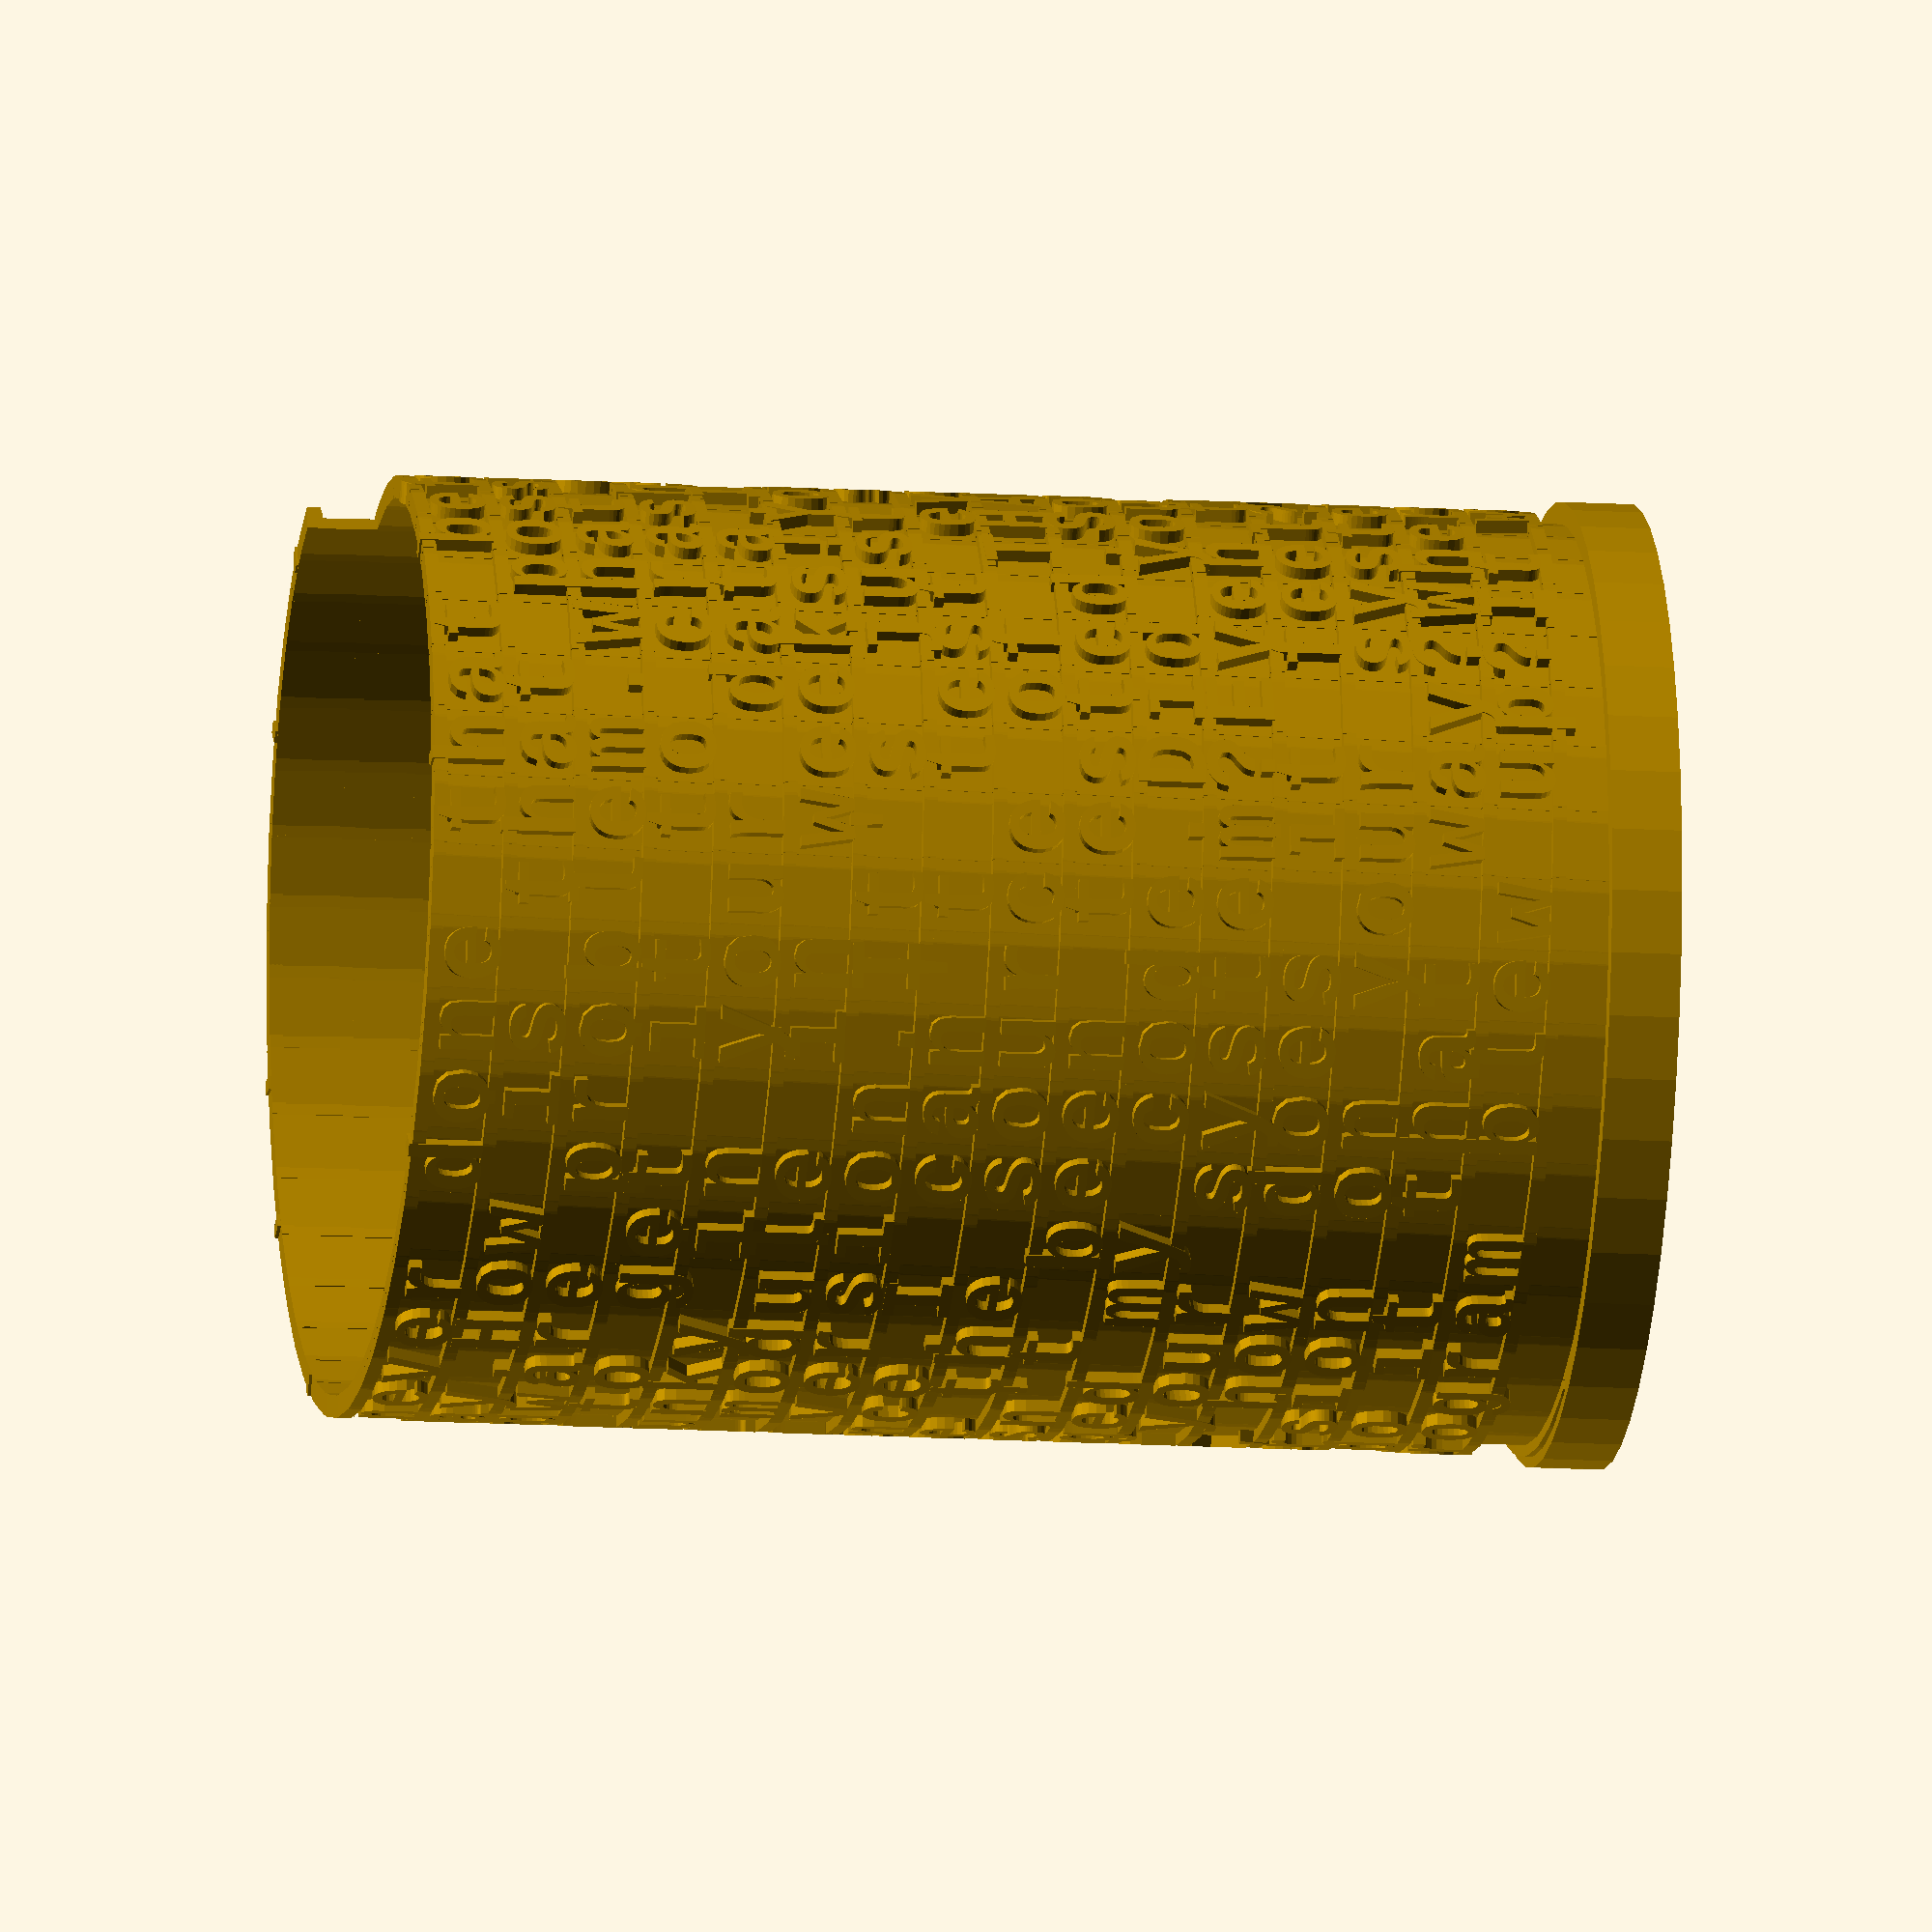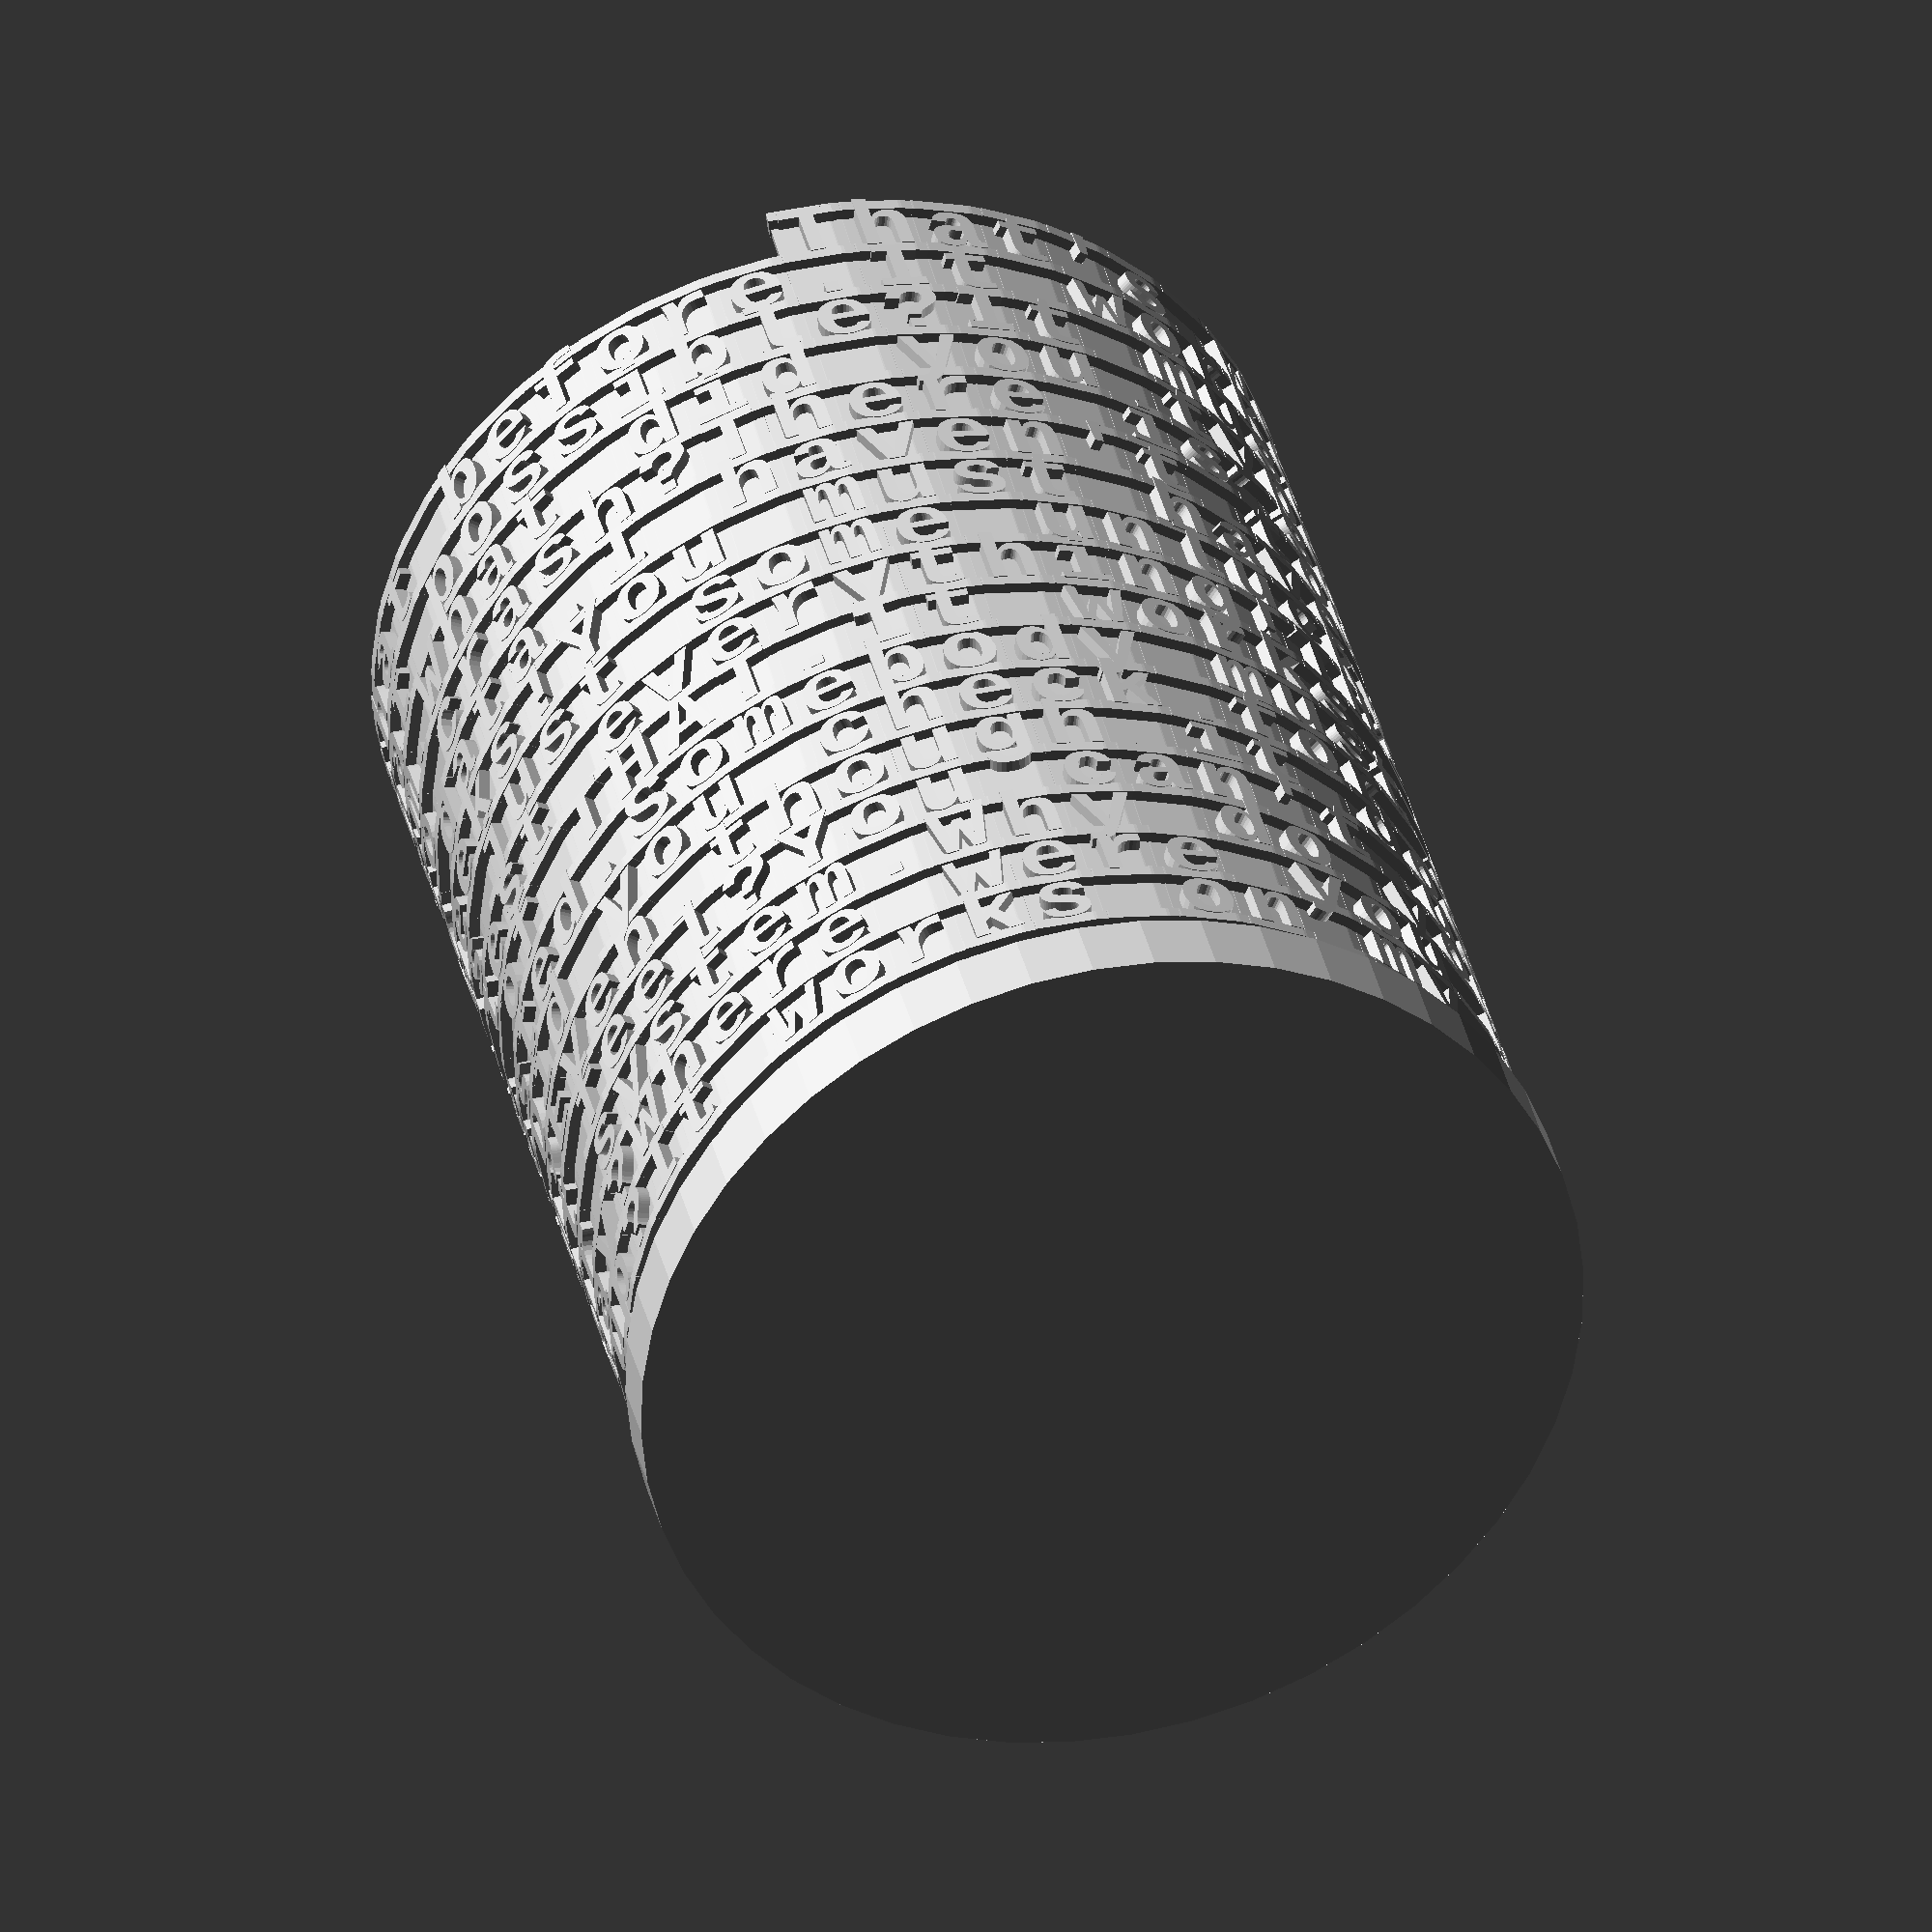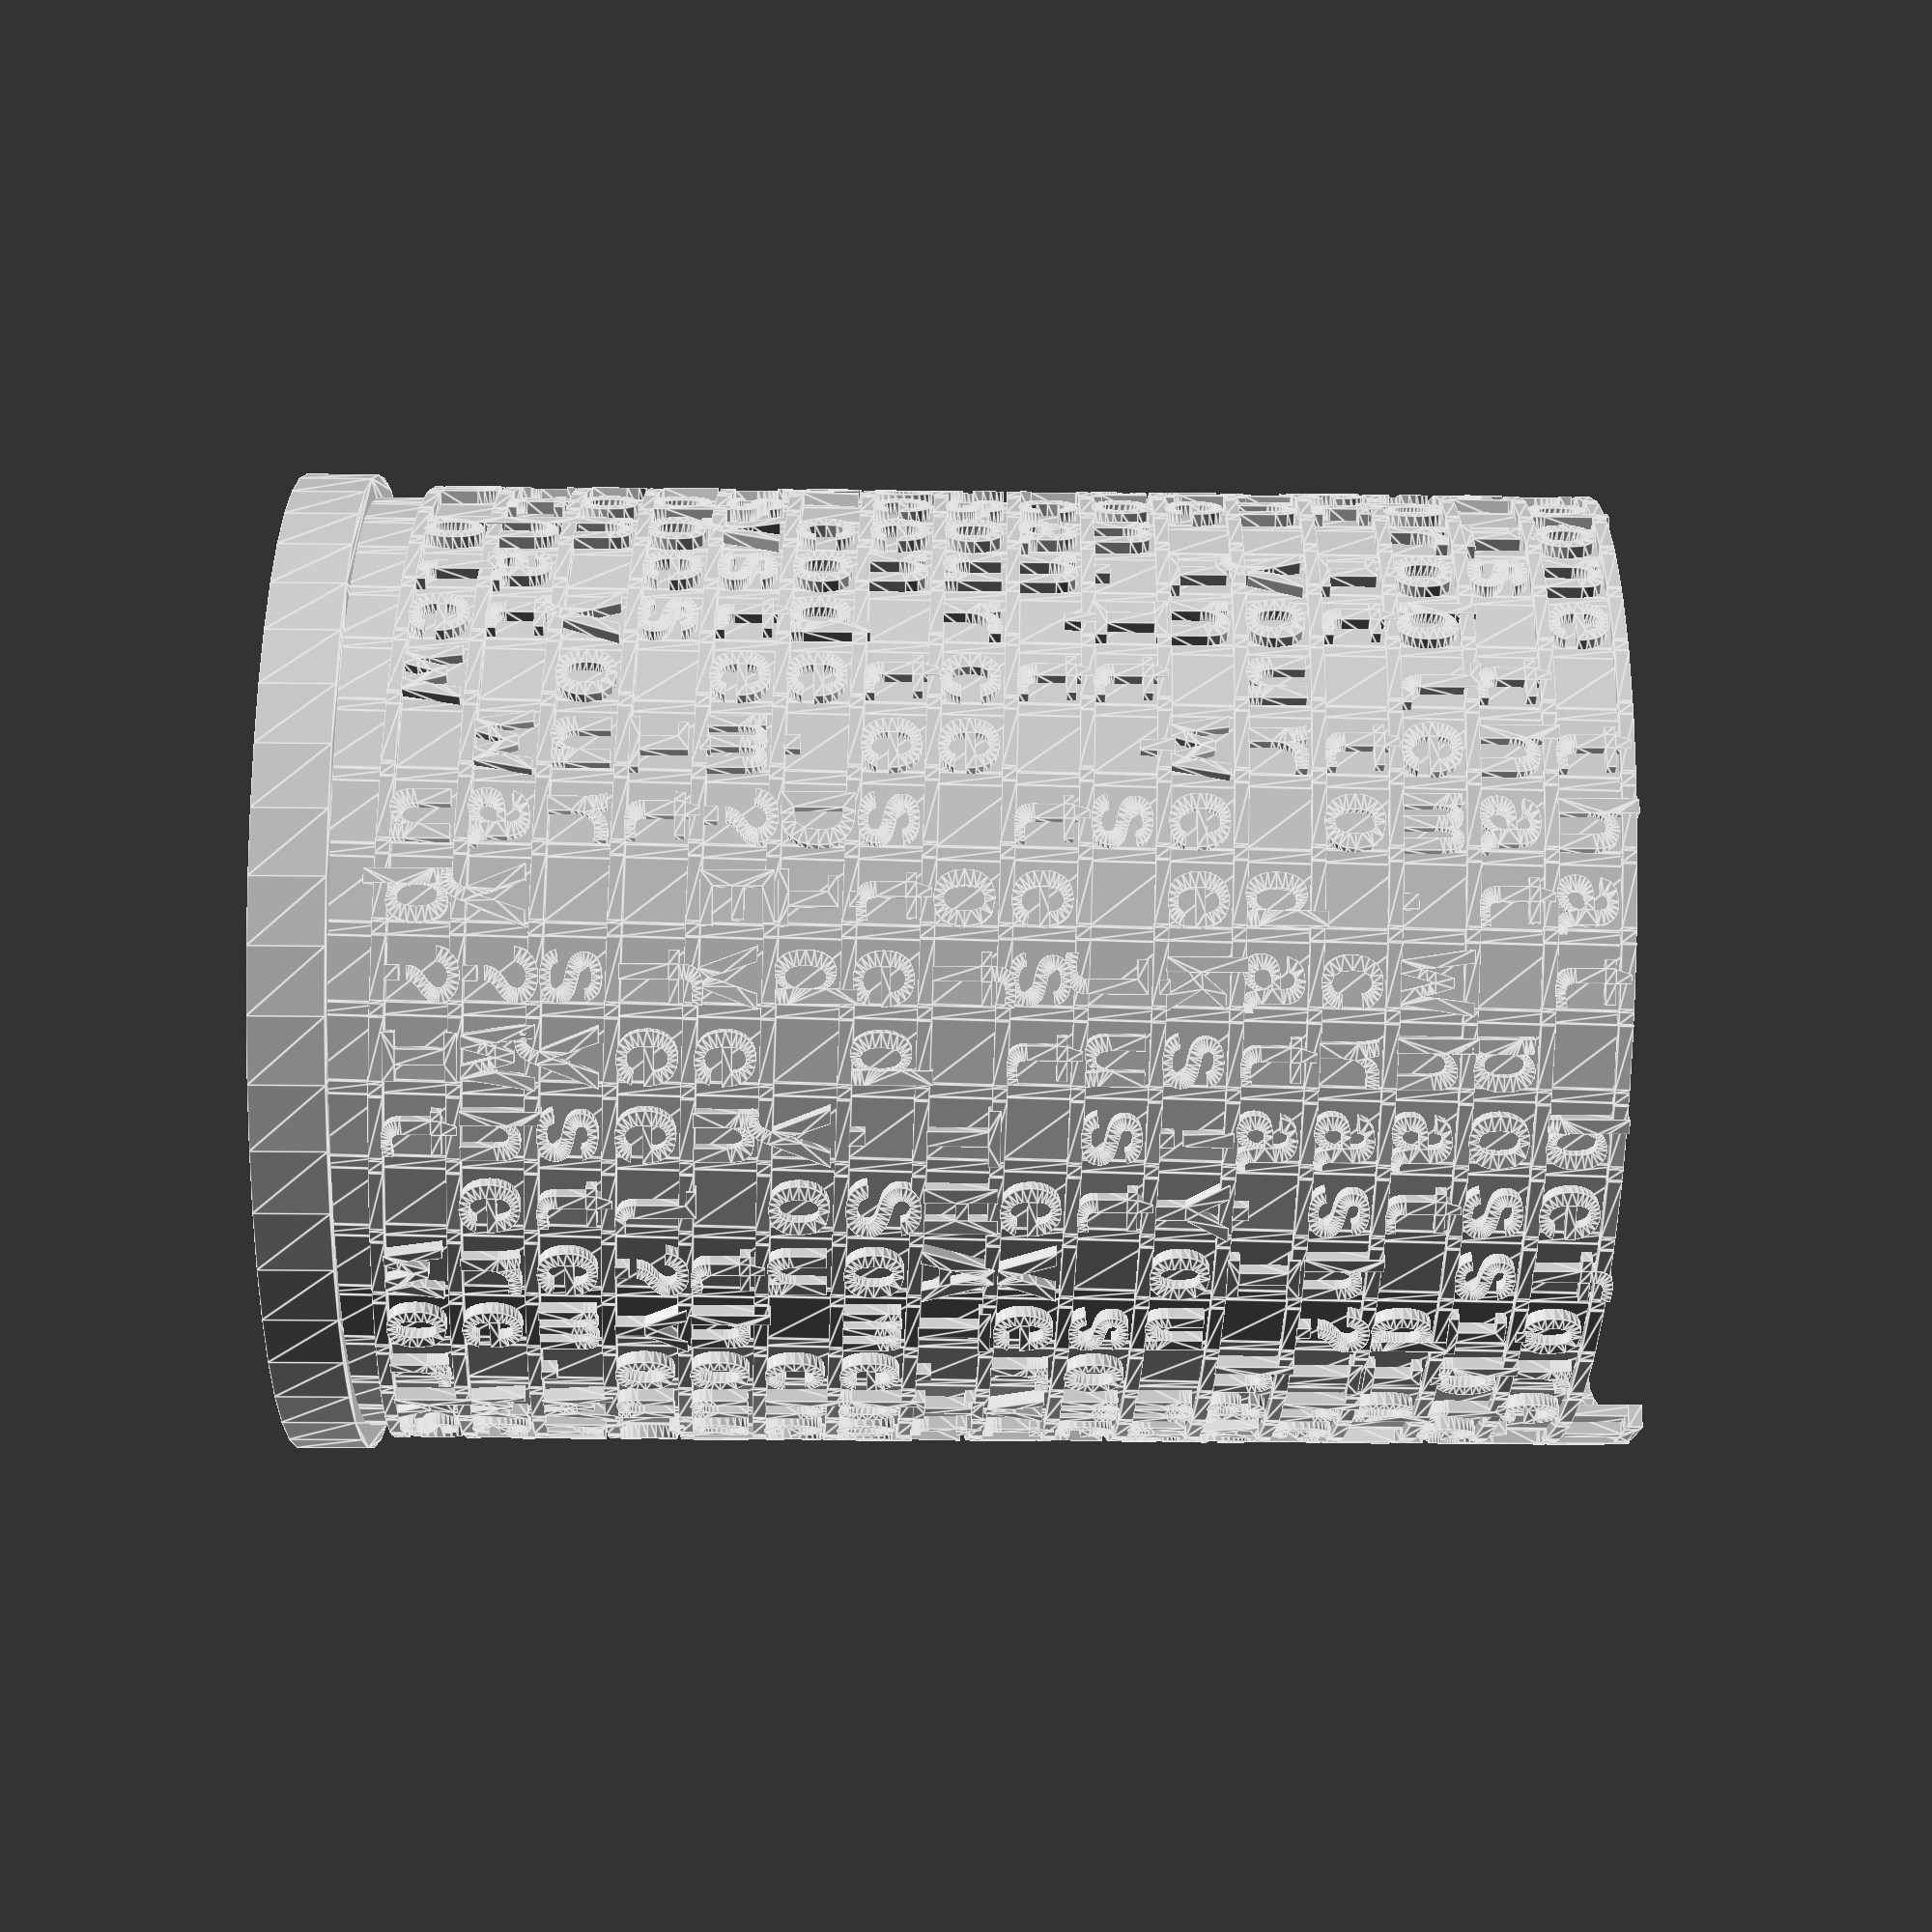
<openscad>
buttom_symbol = ";";

characters = "That's weird.It's never done that before.It worked yesterday.How is that possible?It must be a hardware problem.What did you type in wrong to get it to crash?There is something funky in your data.I haven't touched that module in weeks!You must have the wrong version.It's just some unlucky coincidence.I can't test everything!THIS can't be the source of THAT.It works, but it hasn't been tested.Somebody must have changed my code.Did you check for a virus on your system?Even though it doesn't work, how does it feel?You can't use that version on your system.Why do you want to do it that way?Where were you when the program blew up?It works on my machine.                                             ";

thickness = 2;

inner_wall = "YES";

function PI() = 3.14159;

// Given a `radius` and `angle`, draw an arc from zero degree to `angle` degree. The `angle` ranges from 0 to 90.
// Parameters: 
//     radius - the radius of arc
//     angle - the angle of arc
//     width - the width of arc
module a_quarter_arc(radius, angle, width = 1) {
    outer = radius + width;
    intersection() {
        difference() {
            offset(r = width) circle(radius, $fn=48); 
            circle(radius, $fn=48);
        }
        polygon([[0, 0], [outer, 0], [outer, outer * sin(angle)], [outer * cos(angle), outer * sin(angle)]]);
    }
}

// Given a `radius` and `angle`, draw an arc from zero degree to `angle` degree. The `angle` ranges from 0 to 360.
// Parameters: 
//     radius - the radius of arc
//     angle - the angle of arc
//     width - the width of arc
module arc(radius, angles, width = 1) {
    angle_from = angles[0];
    angle_to = angles[1];
    angle_difference = angle_to - angle_from;
    outer = radius + width;
    rotate(angle_from)
        if(angle_difference <= 90) {
            a_quarter_arc(radius, angle_difference, width);
        } else if(angle_difference > 90 && angle_difference <= 180) {
            arc(radius, [0, 90], width);
            rotate(90) a_quarter_arc(radius, angle_difference - 90, width);
        } else if(angle_difference > 180 && angle_difference <= 270) {
            arc(radius, [0, 180], width);
            rotate(180) a_quarter_arc(radius, angle_difference - 180, width);
        } else if(angle_difference > 270 && angle_difference <= 360) {
            arc(radius, [0, 270], width);
            rotate(270) a_quarter_arc(radius, angle_difference - 270, width);
       }
}

// Create a 3D character around a cylinder. The `radius` and `arc_angle` determine the font size of the character. 
// Parameters: 
//     character - 3D character you want to create
//     arc_angle - angle which the character go across
//     radius - the cylinder radius
//     font - the character font
//     thickness - the character thickness
//     font_factor - use this parameter to scale the calculated font if necessary
module cylinder_character(character, arc_angle, radius, font = "Courier New:style=Bold", thickness = 1, font_factor = 1) {
    half_arc_angle = arc_angle / 2;
    font_size = 2 * radius * sin(half_arc_angle) * font_factor;

    rotate([0, 0, -half_arc_angle]) intersection() {
       translate([0, 0, -font_size / 5]) 
             linear_extrude(font_size * 1.5) 
                 arc(radius, [0, arc_angle], thickness);
    
       rotate([90, 0, 90 + half_arc_angle]) 
            linear_extrude(radius + thickness) 
                text(character, font = font, size = font_size, halign = "center");
    }
} 


// It has the same visual effect as `cylinder_character`, but each character is created by the `text` module. Use this module if your `arc_angle` is small enough and you want to render a model quickly. 
// Parameters: 
//     character - 3D character you want to create
//     arc_angle - angle which the character go across
//     radius - the cylinder radius
//     font - the character font
//     thickness - the character thickness
//     font_factor - use this parameter to scale the calculated font if necessary
module fake_cylinder_character(character, arc_angle, radius, font = "Courier New:style=Bold", thickness = 1, font_factor = 1) {
    half_arc_angle = arc_angle / 2;
    font_size = 2 * radius * sin(half_arc_angle) * font_factor;

    translate([radius, 0, 0]) rotate([90, 0, 90]) 
        linear_extrude(thickness) 
            text(character, font = font, size = font_size, halign = "center");
} 

// Create a chain text around a cylinder.
// Parameters: 
//     text - the text you want to create
//     radius - the cylinder radius
//     thickness - the character thickness
module chain_text(text, radius, thickness = 1) {
    arc_angle = 360 / len(text);

    for(i = [0 : len(text) - 1]) {
        rotate([0, 0, i * arc_angle]) 
            cylinder_character(text[i], arc_angle, radius, thickness = thickness);
    }
}

// Create a chain text around a cylinder for Chinese characters. It uses the font "微軟正黑體".
// Parameters: 
//     text - the text you want to create
//     radius - the cylinder radius
//     thickness - the character thickness
module chain_text_chinese(text, radius, thickness = 1) {
    arc_angle = 360 / len(text);

    for(i = [0 : len(text) - 1]) {
        rotate([0, 0, i * arc_angle]) 
            cylinder_character(text[i], arc_angle, radius, "微軟正黑體", thickness, 0.85);
    }
}

// Create a character tower. If you want to print it easily, set the `inner_wall` parameter to `"YES"`. It will add an inner wall with the thickness of the half `thickness` value.
// Parameters: 
//     symbol - the bottom symbol
//     characters - the characters around the tower
//     thickness - the character thickness
//     inner_wall - `"YES"` will add an inner wall with the thickness of the half `thickness` value.
module tower_of_characters(symbol, characters, thickness = 1, inner_wall = "NO") {
    radius = 40;
    
    characters_of_a_circle = 40;
    arc_angle = 360 / characters_of_a_circle;
    
    half_arc_angle = arc_angle / 2;
    font_size = 2 * radius * sin(half_arc_angle);
    z_desc = font_size / characters_of_a_circle;
	
	len_of_characters = len(characters);

    // characters
	
	for(i = [0 : len_of_characters - 1]) {
		translate([0, 0, -z_desc * i])
			rotate([0, 0, i * arc_angle]) 
				fake_cylinder_character(characters[i], arc_angle, radius, thickness = thickness, font_factor = 1.05);
				
		translate([0, 0, font_size - 1 -z_desc * i])
			rotate([-1.5, 0, i * arc_angle - half_arc_angle])
				linear_extrude(1.2) 
					arc(radius, [0, arc_angle], thickness);

		if(inner_wall == "YES") {                    
			translate([0, 0, 0.2 - z_desc * i])
				rotate([-1.5, 0, i * arc_angle - half_arc_angle])
					linear_extrude(font_size) 
						arc(radius, [0, arc_angle], thickness / 2);
		}
	} 
    
    // bottom
    
    difference() {
        translate([0, 0, -z_desc * len_of_characters]) 
            linear_extrude(font_size) 
                circle(radius + thickness * 1.5, $fn=48);
            
        translate([0, 0, -z_desc * len_of_characters + font_size * 3 / 4]) 
            linear_extrude(font_size) 
			    text(symbol, font = "Courier New:style=Bold", size = font_size * 5, halign = "center", valign = "center");
    }
}

// Create a character tower for chinese. It uses the font "微軟正黑體". If you want to print it easily, set the `inner_wall` parameter to `"YES"`. It will add an inner wall with the thickness of the half `thickness` value.
// Parameters: 
//     symbol - the bottom symbol
//     characters - the characters around the tower
//     thickness - the character thickness
//     inner_wall - `"YES"` will add an inner wall with the thickness of the half `thickness` value.
// Create a character tower for chinese. It uses the font "微軟正黑體". If you want to print it easily, set the `inner_wall` parameter to `"YES"`. It will add an inner wall with the thickness of the half `thickness` value.
// Parameters: 
//     symbol - the bottom symbol
//     characters - the characters around the tower
//     thickness - the character thickness
//     inner_wall - `"YES"` will add an inner wall with the thickness of the half `thickness` value.
module tower_of_chinese_characters(symbol, characters, thickness = 1, inner_wall = "NO") {
    radius = 40;
    
    characters_of_a_circle = 30;
	arc_angle = 360 / characters_of_a_circle;
    
    half_arc_angle = arc_angle / 2;
    font_size = 2 * radius * sin(half_arc_angle);
    z_desc = font_size / characters_of_a_circle;


    // characters
    
    for(i = [0 : len(characters) - 1]) {
        translate([0, 0, -z_desc * i])
            rotate([0, 0, i * arc_angle]) 
                fake_cylinder_character(characters[i], arc_angle, radius, font = "微軟正黑體", thickness = thickness, font_factor = 0.75);
                
        translate([0, 0, font_size - 1 -z_desc * i])
            rotate([-2, 0, i * arc_angle - half_arc_angle])
                linear_extrude(1.2) 
                    arc(radius, [0, arc_angle], thickness);

        if(inner_wall == "YES") {                    
            translate([0, 0, 0.2 - z_desc * i])
                rotate([-2, 0, i * arc_angle - half_arc_angle])
                    linear_extrude(font_size) 
                        arc(radius, [0, arc_angle], thickness / 2);
        }
    } 
    
    // bottom
  
    difference() {
        translate([0, 0, -z_desc * len(characters)]) 
            linear_extrude(font_size) 
                circle(radius + thickness * 1.5, $fn=48);
            
        translate([0, 0, -z_desc * len(characters) + font_size * 3 / 4]) 
            linear_extrude(font_size) 
			    text(symbol, font = "微軟正黑體", size = font_size * 5, halign = "center", valign = "center");
    }
}


tower_of_characters(buttom_symbol, characters, thickness, inner_wall = inner_wall);

</openscad>
<views>
elev=193.3 azim=76.8 roll=98.0 proj=o view=solid
elev=142.8 azim=92.3 roll=12.9 proj=o view=solid
elev=22.9 azim=83.7 roll=268.9 proj=p view=edges
</views>
